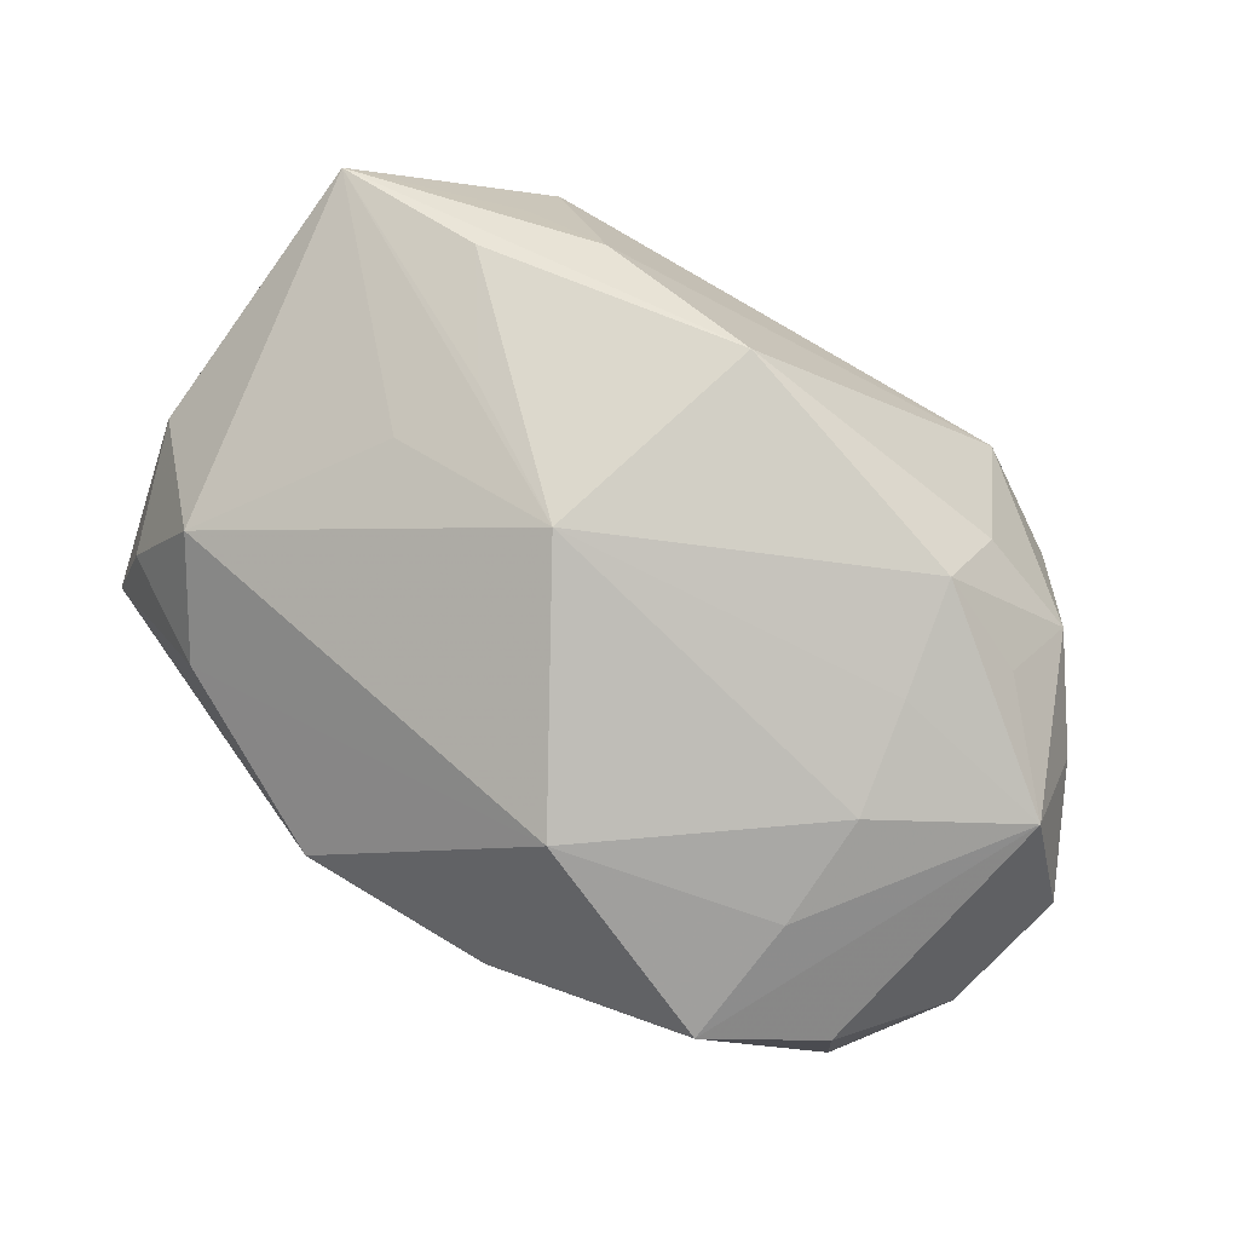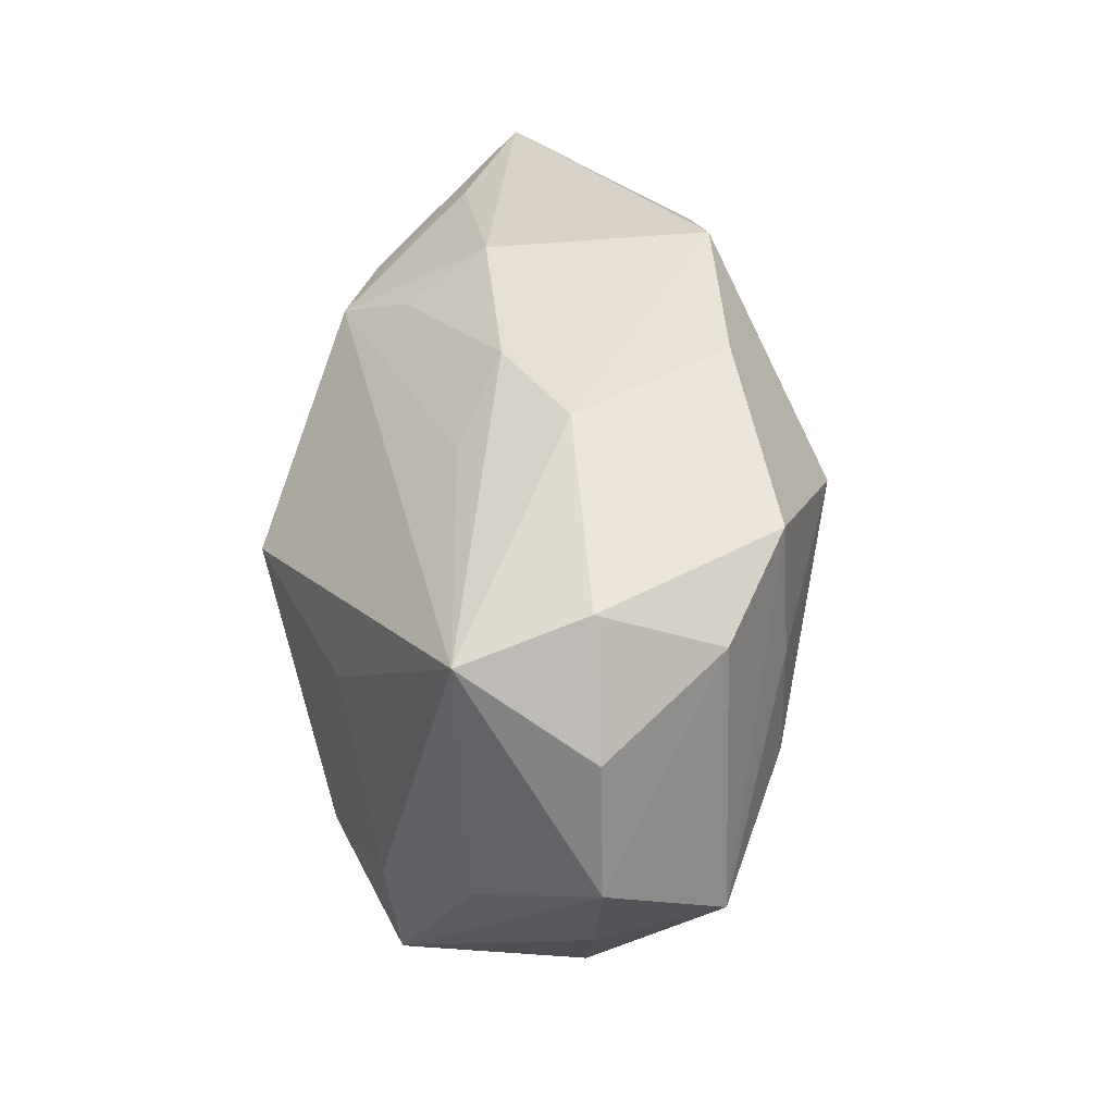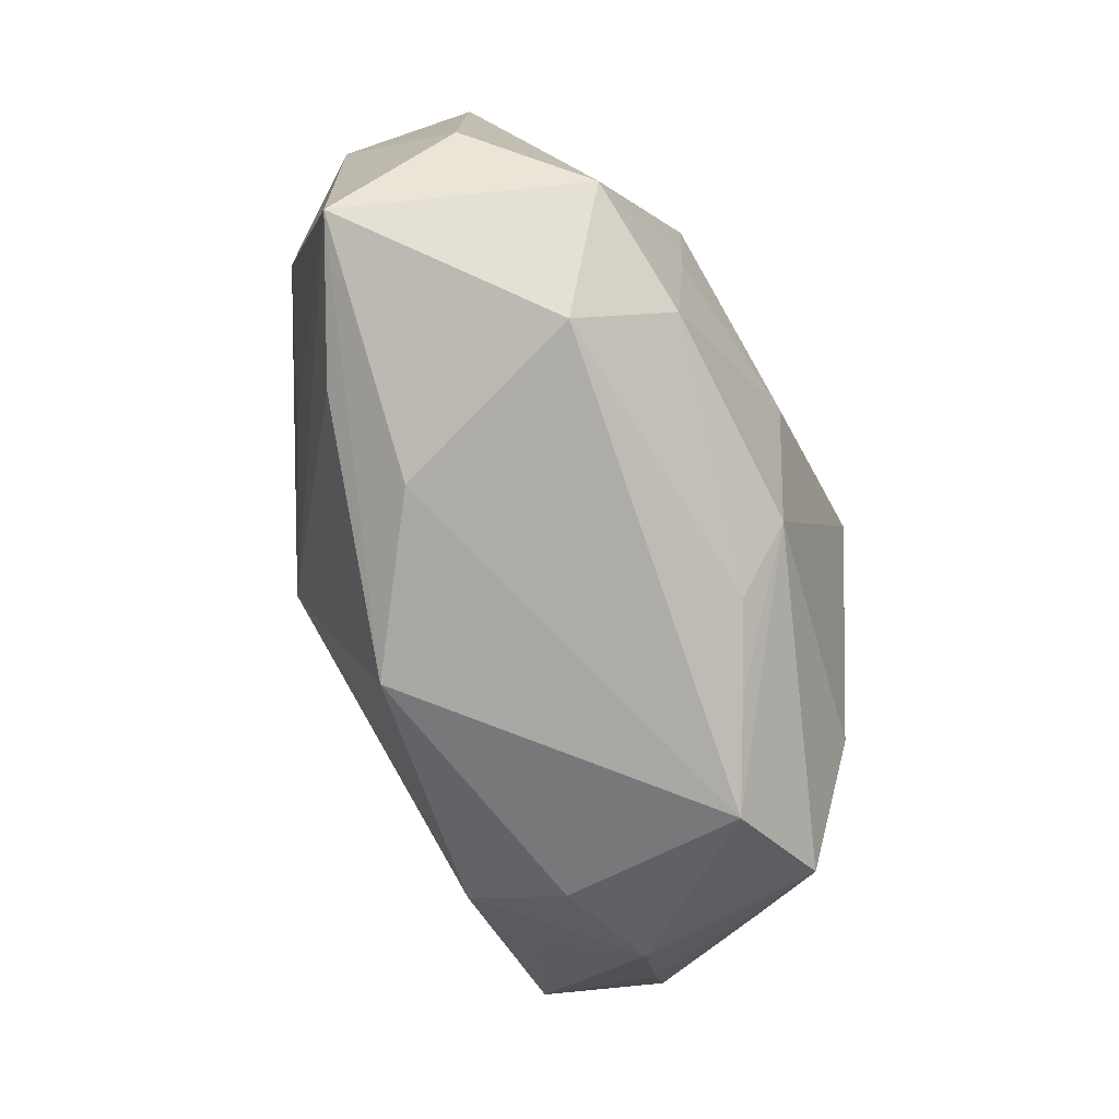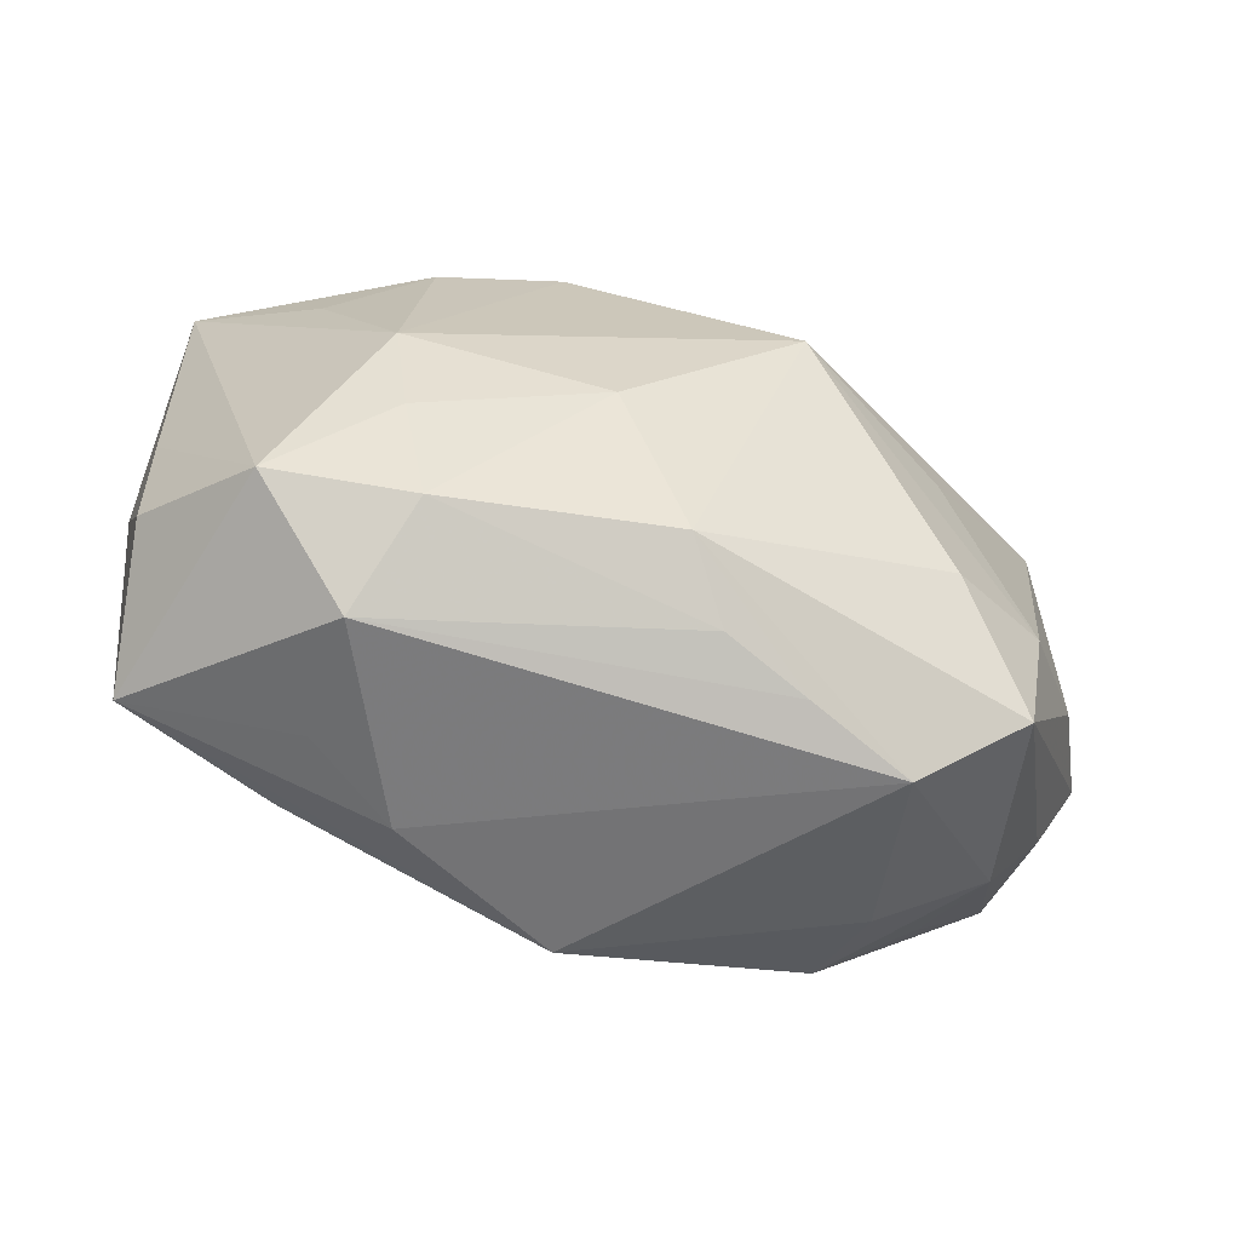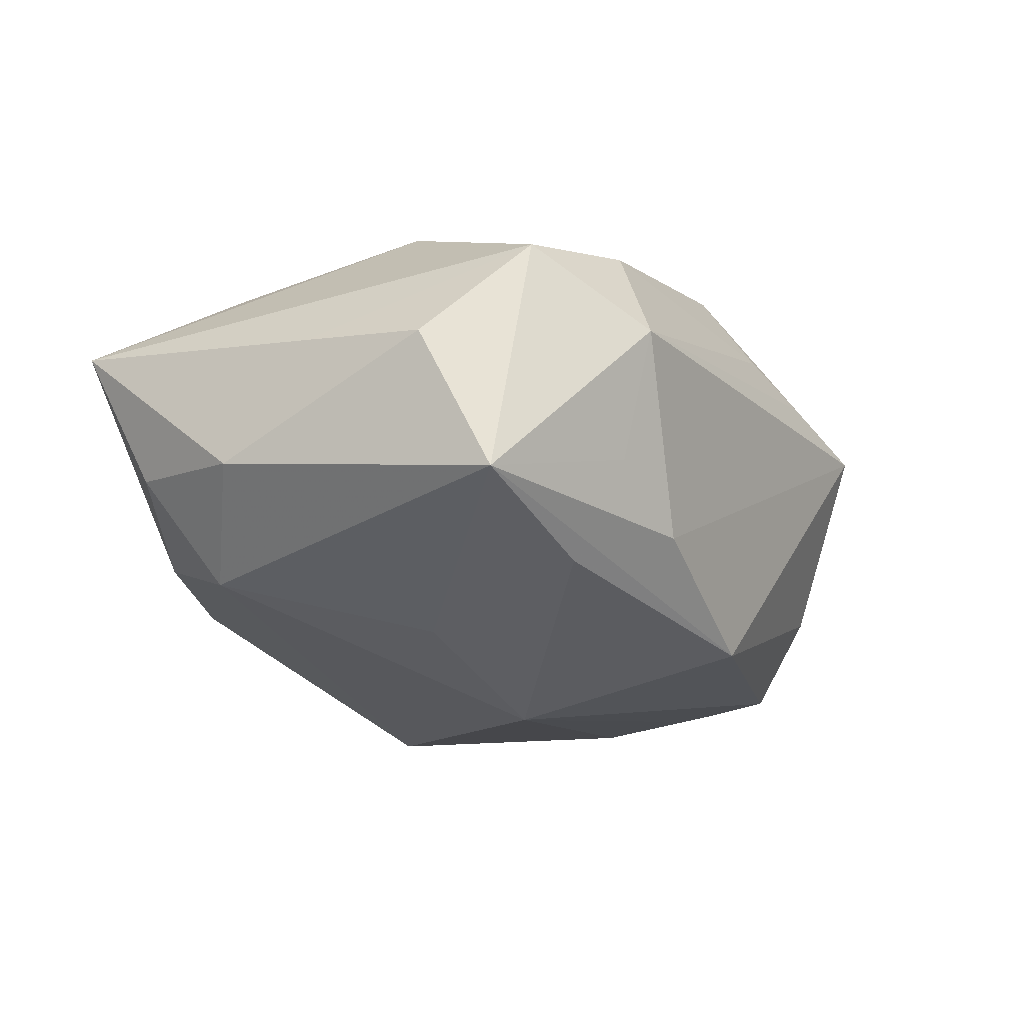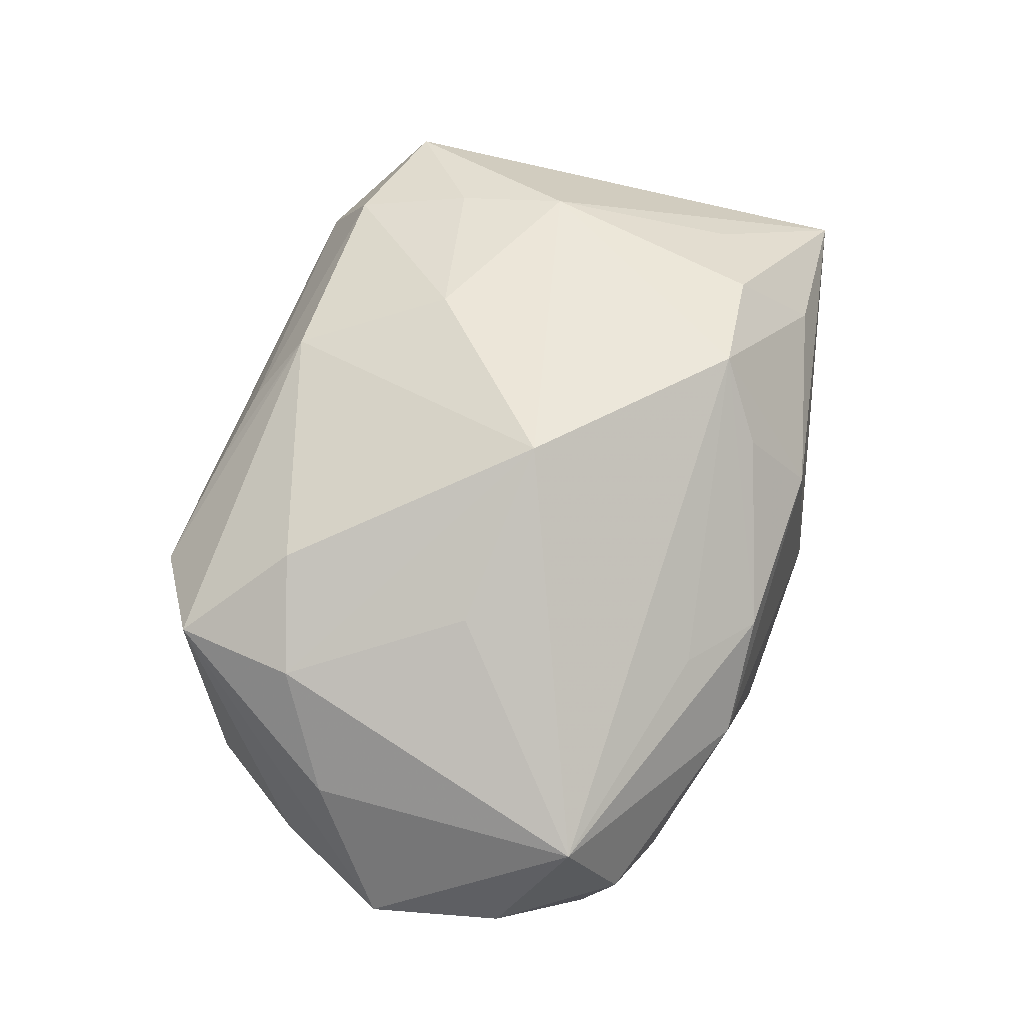
<metadata>
{"format":"obj","ext":"obj","renderer":"f3d","projection":"perspective","resolution":1024,"background":"white","views":[{"elev":-77.7,"azim":-29.2,"up":"+Z"},{"elev":39.5,"azim":101.7,"up":"+Y"},{"elev":-77.9,"azim":-60.2,"up":"+Y"},{"elev":-60.4,"azim":-8.0,"up":"+Y"},{"elev":-4.7,"azim":-57.9,"up":"+Z"},{"elev":49.3,"azim":110.0,"up":"+Z"}]}
</metadata>
<code>
v 0.02836 -0.0168 -0.008303
v -0.002557 -0.007259 0.02149
v -0.03368 -0.01964 -3.421e-05
v -0.02558 -0.01821 0.01802
v -0.03095 0.008192 -0.008031
v 0.03424 -0.004794 -0.0008643
v -0.01466 -0.01997 0.01847
v 0.02788 -0.01939 0.006702
v -0.03395 -0.002739 0.0107
v 0.003188 0.02462 -0.01393
v -0.02088 0.02083 0.01223
v -0.0242 0.01179 0.01655
v 0.02493 -0.01318 -0.01577
v -0.02032 -0.02343 0.001369
v 0.0333 -0.008778 -0.009819
v 0.01191 -0.02351 0.008798
v 0.01947 -0.02499 0.004347
v 0.01123 0.005787 0.0215
v -0.01749 -0.01216 -0.01208
v -0.01609 0.01575 0.01863
v -0.002185 -0.0237 -0.01369
v -0.03365 -0.01314 0.01062
v 0.03776 0.0009851 -0.01119
v -0.03647 0.00338 0.001134
v 0.01723 -0.01709 -0.01789
v 0.01453 0.02506 -0.004129
v -0.01665 -0.01088 0.02036
v 0.01913 0.009475 -0.02114
v 0.02983 0.01996 -0.008792
v -0.006442 0.0172 0.01899
v 0.007617 0.02487 0.002533
v -0.03444 0.0194 0.01082
v 0.01475 0.02097 0.004303
v -0.01411 -0.02447 -0.004459
v 0.03541 0.01131 -0.01048
v 0.005695 -0.02219 0.01238
v 0.002902 -0.01865 0.01761
v -0.003324 0.02076 0.01291
v 0.02957 -0.00918 0.007411
v 0.01993 -0.02007 -0.01061
v 0.03141 -0.005133 -0.01925
v 0.02233 -0.01178 0.01329
v 0.02712 0.01626 -0.01778
v -0.02602 0.01739 -0.006495
v -0.01797 -0.00212 0.0215
v -0.01867 -0.02496 0.01161
v -0.008482 -0.006955 -0.01912
v -0.006073 0.02506 0.00687
v 0.02275 0.004051 0.01209
v -0.02085 -0.005865 -0.01181
v 0.03384 0.01695 0.0001883
v 0.01851 -0.008341 -0.0197
v -0.03381 0.01375 0.0004102
v 0.001741 0.01228 -0.02195
v 0.01967 0.0002574 -0.02137
v -0.01191 0.02506 -0.009957
v 0.01796 0.0201 -0.02024
v -0.02237 -0.02008 -0.006515
f 44 32 56
f 56 54 44
f 44 54 5
f 5 54 47
f 17 21 40
f 40 1 17
f 36 37 7
f 2 37 18
f 7 37 2
f 18 45 2
f 42 39 18
f 18 37 42
f 22 3 4
f 4 45 32
f 24 3 22
f 5 3 24
f 10 54 56
f 51 23 35
f 35 29 51
f 48 38 31
f 56 32 48
f 21 3 58
f 58 47 21
f 50 3 5
f 5 47 50
f 50 47 3
f 21 47 25
f 25 40 21
f 1 40 25
f 17 37 16
f 37 36 16
f 7 2 27
f 27 2 45
f 27 4 7
f 45 4 27
f 39 42 8
f 8 37 17
f 8 42 37
f 17 1 8
f 22 4 9
f 9 4 32
f 9 24 22
f 32 24 9
f 34 21 17
f 34 3 21
f 34 14 3
f 46 4 3
f 3 14 46
f 7 4 46
f 46 36 7
f 14 34 46
f 46 16 36
f 46 34 17
f 17 16 46
f 53 24 32
f 5 24 53
f 32 44 53
f 53 44 5
f 32 45 12
f 12 20 32
f 45 20 12
f 26 10 56
f 31 51 26
f 26 51 29
f 56 48 26
f 26 48 31
f 18 39 49
f 49 51 18
f 39 51 49
f 33 51 31
f 38 48 30
f 18 51 30
f 30 45 18
f 30 20 45
f 51 33 30
f 31 38 30
f 30 33 31
f 3 47 19
f 19 58 3
f 47 58 19
f 55 47 54
f 39 8 6
f 6 8 23
f 6 51 39
f 23 51 6
f 15 8 1
f 23 8 15
f 1 41 15
f 15 41 23
f 11 48 32
f 11 30 48
f 32 20 11
f 20 30 11
f 1 25 13
f 13 41 1
f 25 41 13
f 52 41 25
f 55 41 52
f 52 25 47
f 47 55 52
f 54 10 57
f 10 26 57
f 57 26 29
f 41 57 43
f 35 23 43
f 23 41 43
f 43 29 35
f 43 57 29
f 28 41 55
f 28 57 41
f 28 55 54
f 54 57 28

</code>
